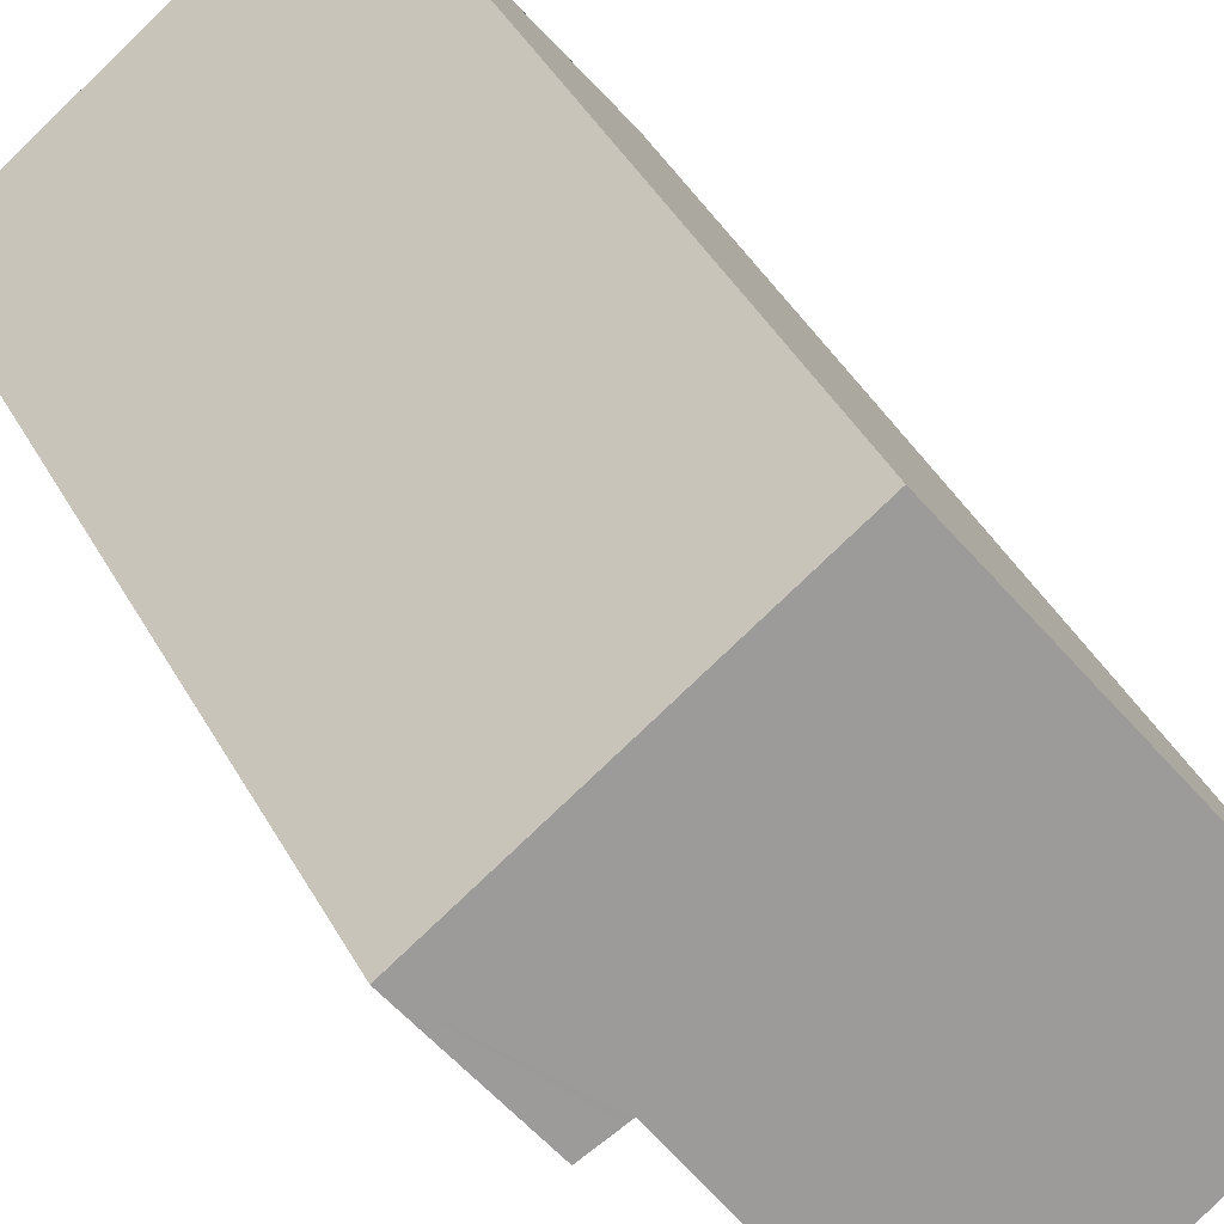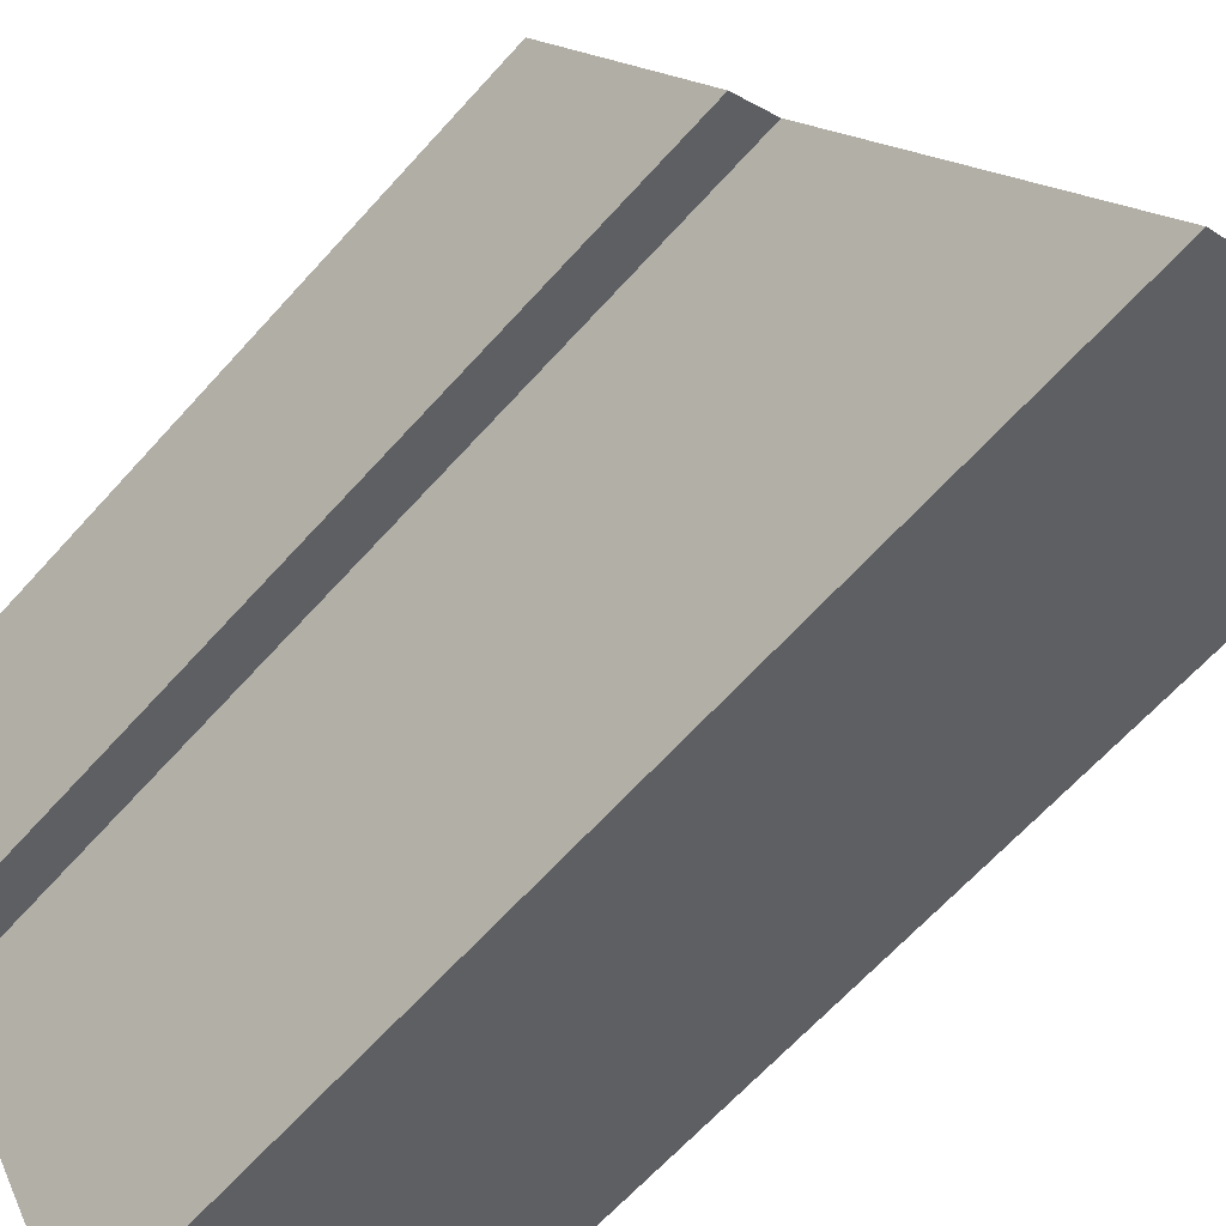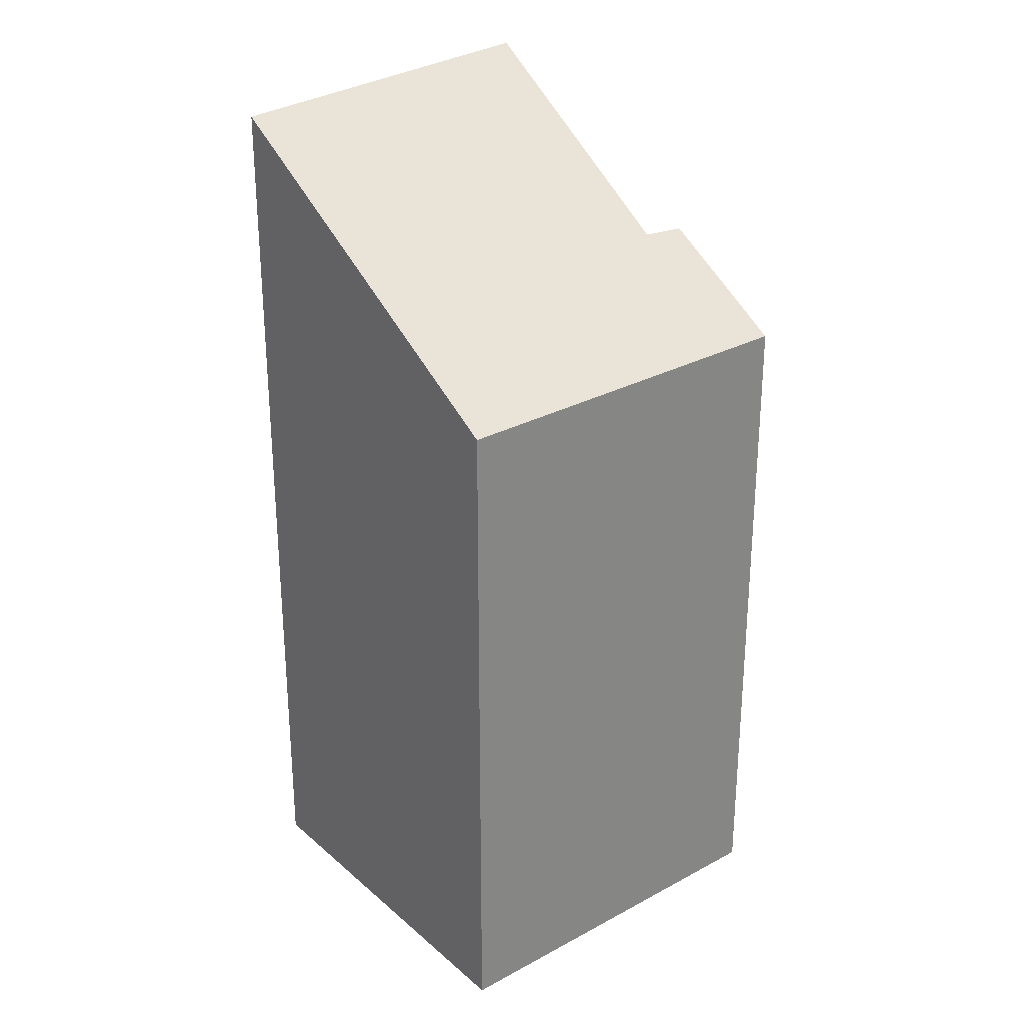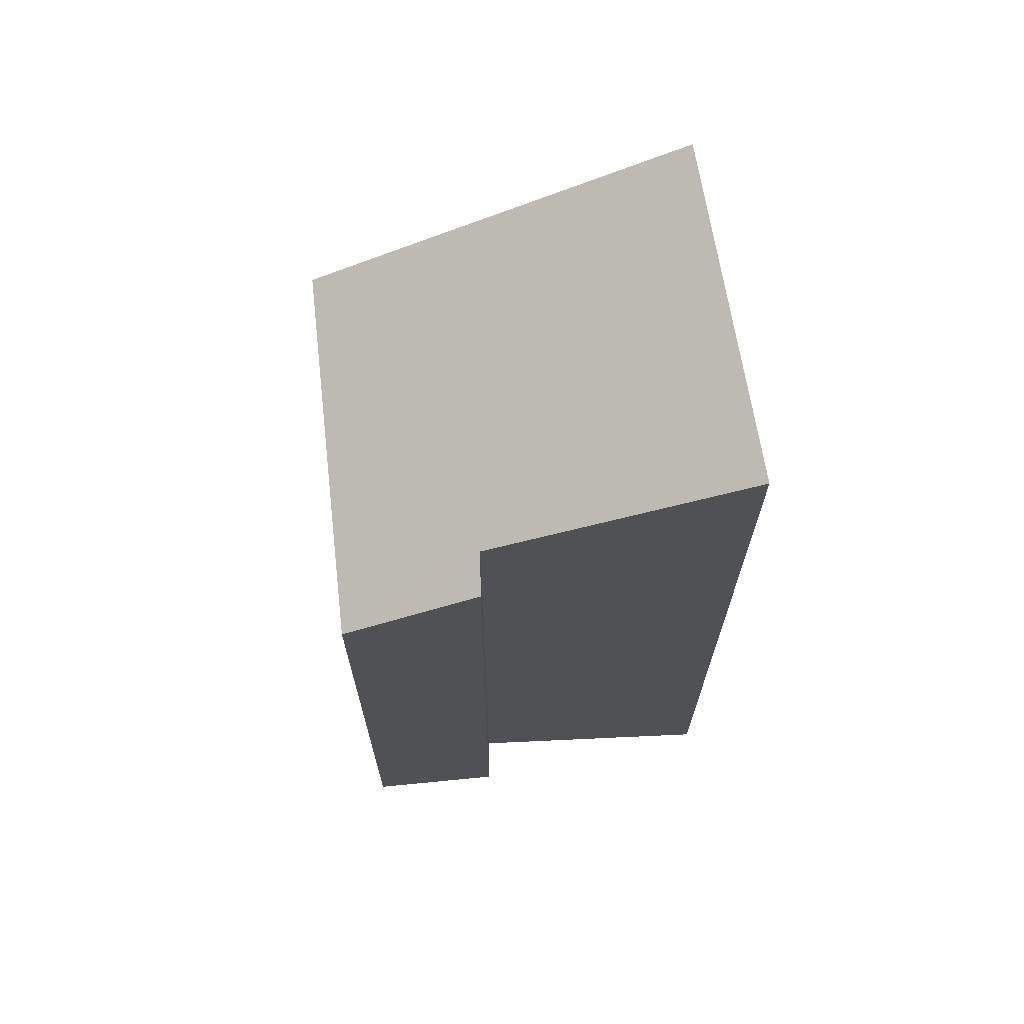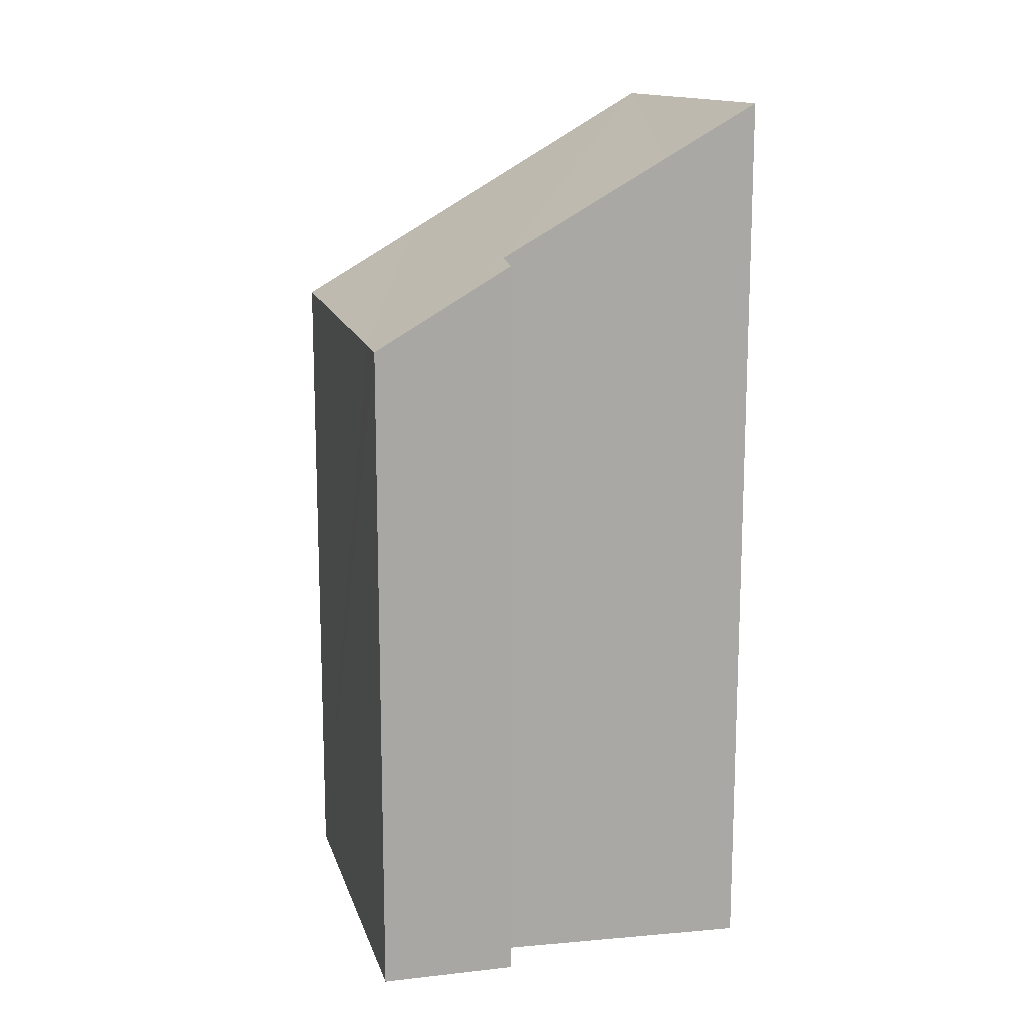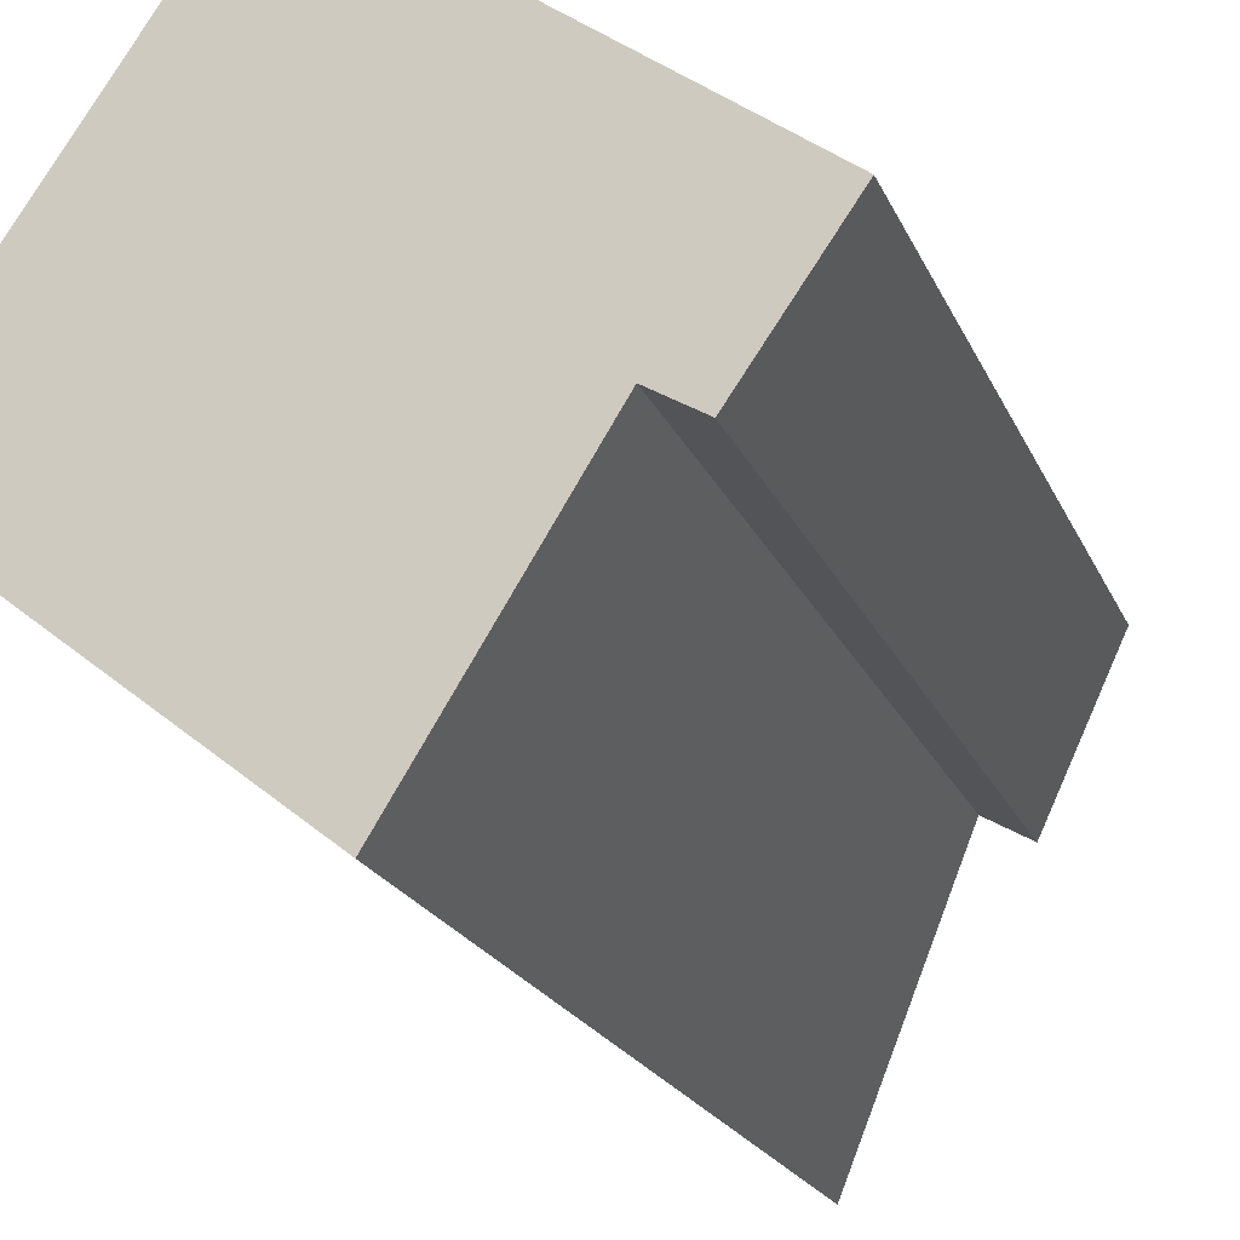
<metadata>
{"format":"obj","ext":"obj","renderer":"f3d","projection":"perspective","resolution":1024,"background":"white","views":[{"elev":45.1,"azim":152.0,"up":"+Z"},{"elev":-63.0,"azim":138.5,"up":"+Z"},{"elev":28.5,"azim":-4.1,"up":"+Y"},{"elev":69.8,"azim":119.0,"up":"+Y"},{"elev":15.1,"azim":110.8,"up":"+Y"},{"elev":-19.0,"azim":17.1,"up":"+Z"}]}
</metadata>
<code>
v  3.182 10.56 -2.503
v  3.778 9.938 -1.613
v  3.214 10.56 -2.528
v  0 10.44 6.391e-16
v  4.784 8.83 0.018
v  1.678 8.69 2.504
v  6.13 7.879 1.075
v  5.757 7.879 1.338
v  2.458 7.879 3.666
v  4.847 8.826 -0.019
v  5.225 8.804 -0.238
v  3.214 1.548e-16 -2.528
v  0 0 0
v  3.182 1.533e-16 -2.503
v  4.784 -1.102e-18 0.018
v  5.225 1.457e-17 -0.238
v  4.847 1.163e-18 -0.019
v  2.458 -2.245e-16 3.666
v  1.678 -1.533e-16 2.504
v  6.13 -6.582e-17 1.075
v  5.757 -8.193e-17 1.338
v  3.778 9.877e-17 -1.613
g defaultobject
f 1 2 3
f 2 1 4
f 2 4 5
f 5 4 6
f 5 6 7
f 7 6 8
f 8 6 9
f 10 7 11
f 7 10 5
f 12 1 3
f 1 12 4
f 4 12 13
f 13 12 14
f 10 15 5
f 15 10 11
f 15 11 16
f 15 16 17
f 13 6 4
f 6 13 9
f 9 13 18
f 18 13 19
f 18 8 9
f 8 18 7
f 7 18 20
f 20 18 21
f 7 16 11
f 16 7 20
f 2 12 3
f 12 2 5
f 12 5 22
f 22 5 15
f 20 17 16
f 17 20 21
f 17 21 15
f 15 21 18
f 15 18 13
f 13 18 19
f 22 14 12
f 14 22 13
f 13 22 15

</code>
